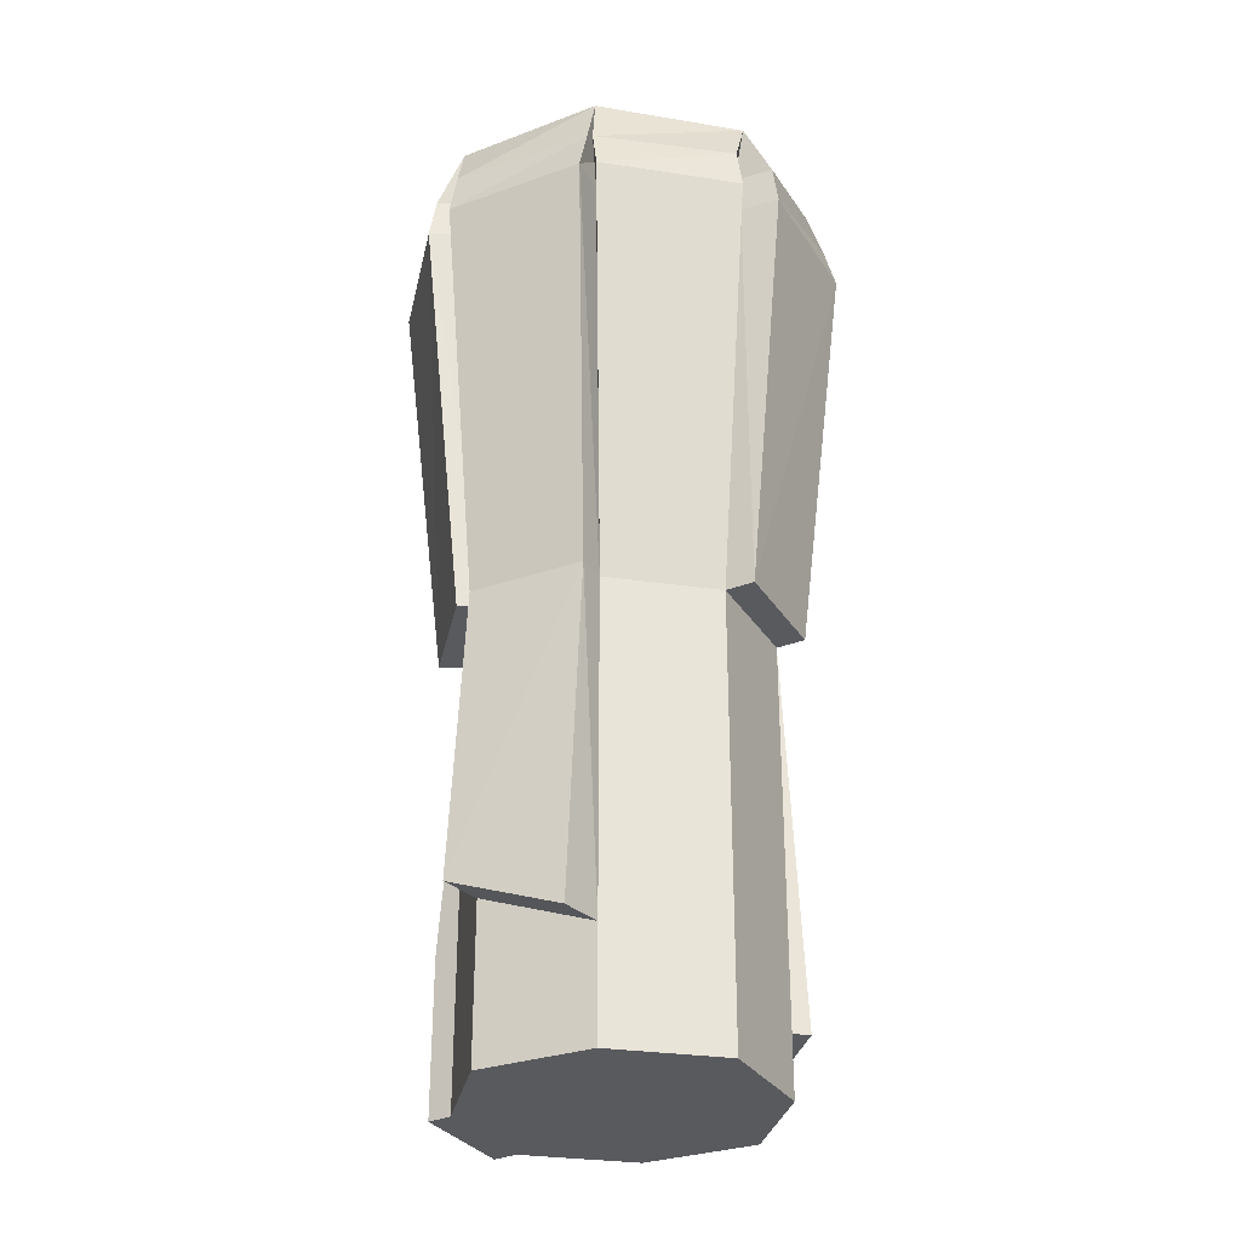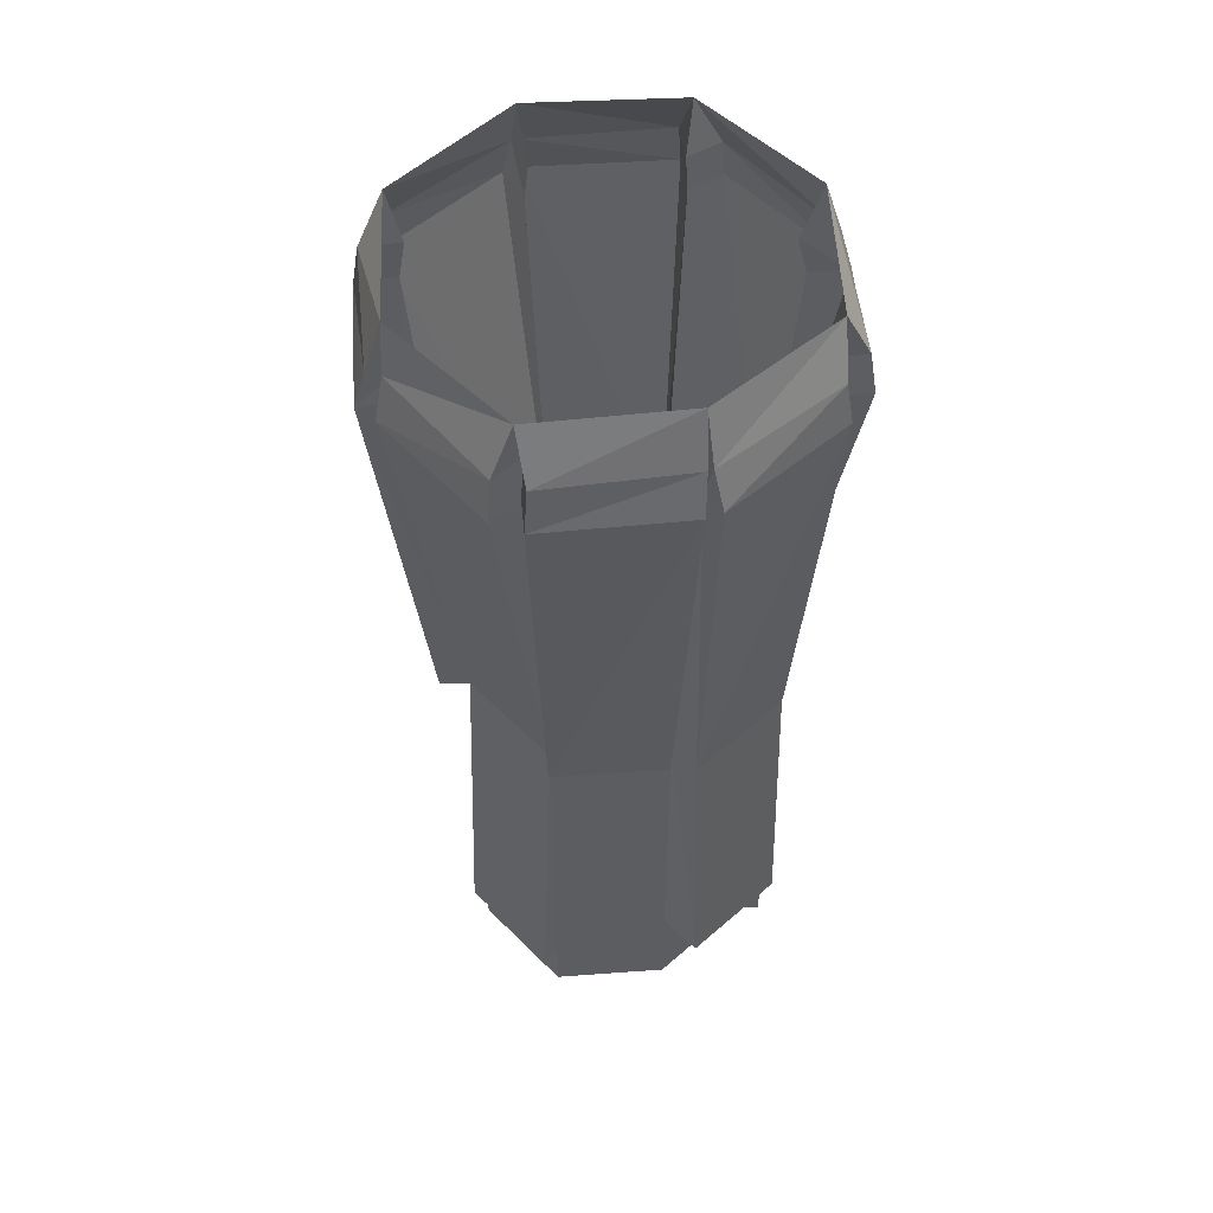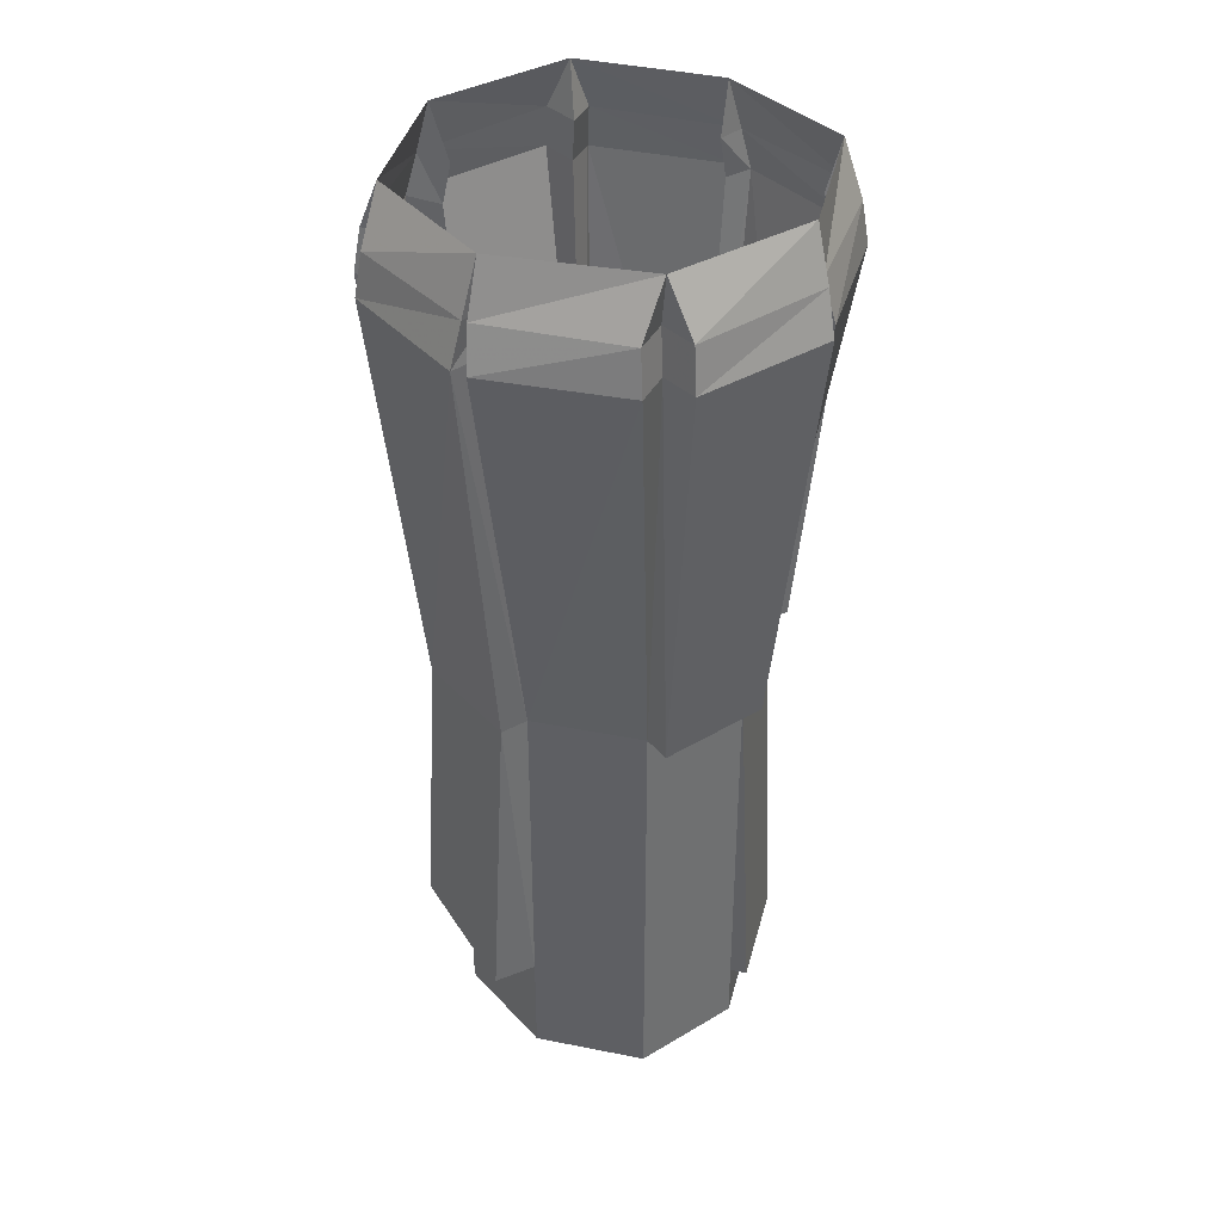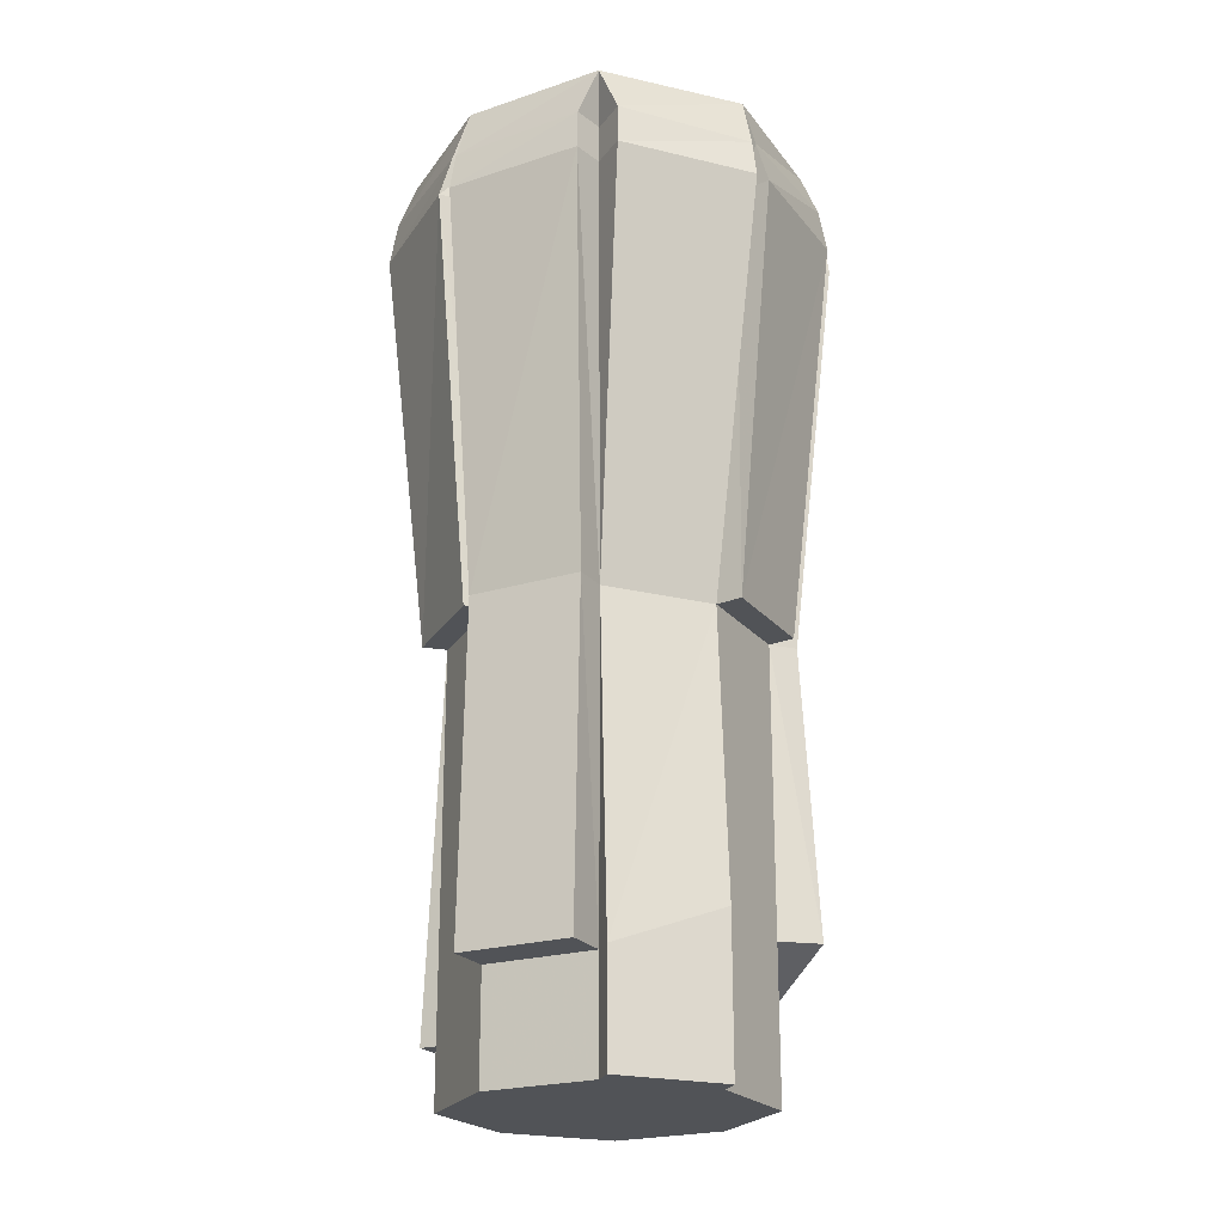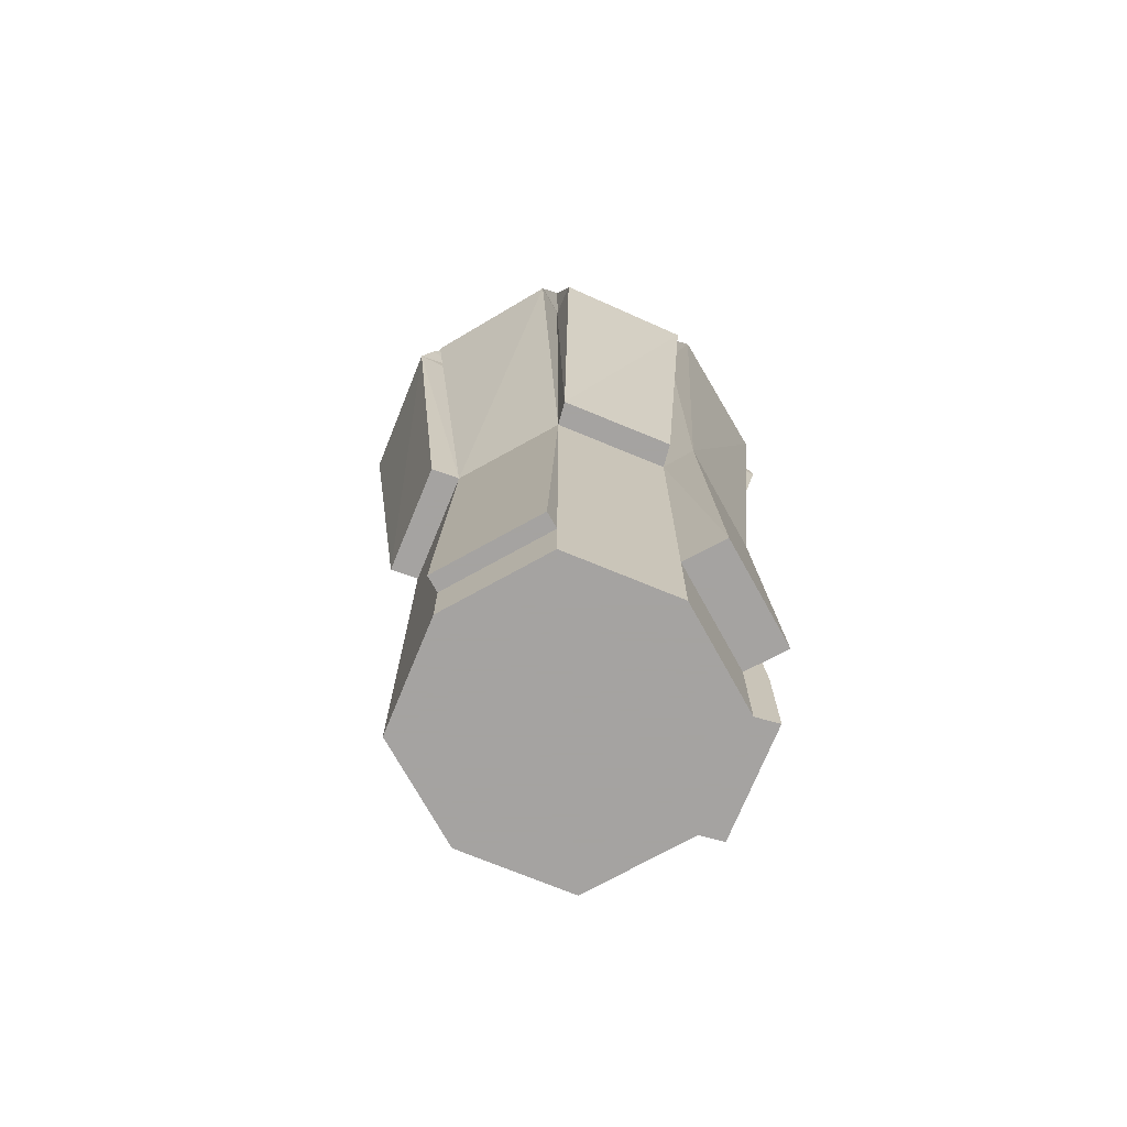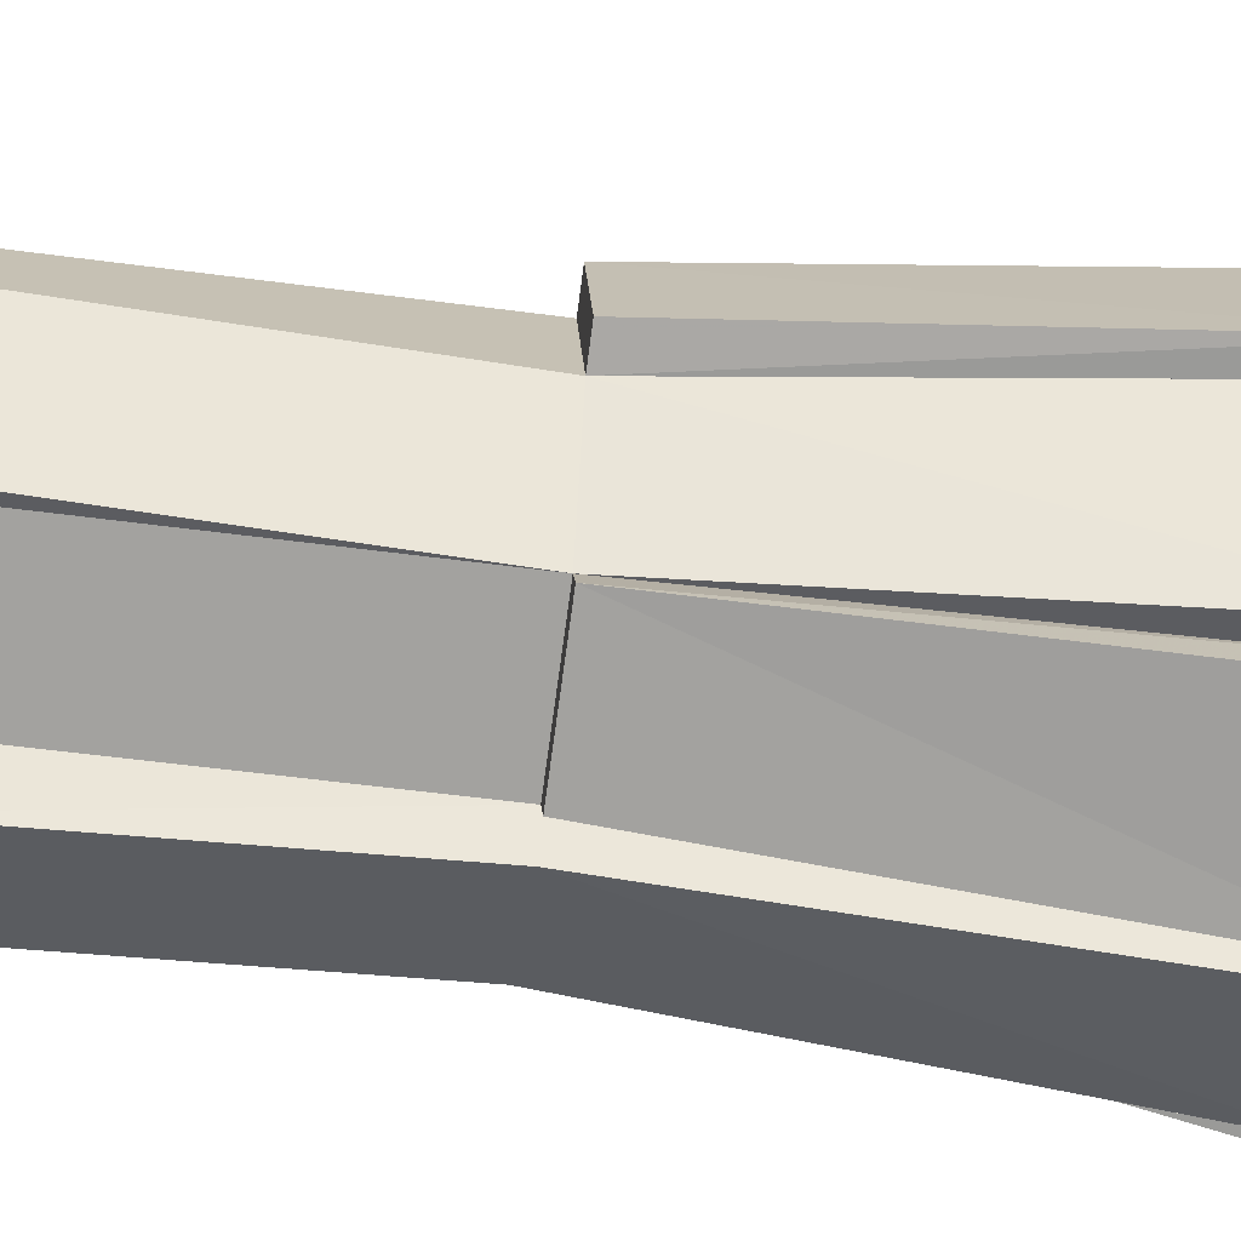
<metadata>
{"format":"obj","ext":"obj","renderer":"f3d","projection":"perspective","resolution":1024,"background":"white","views":[{"elev":-30.9,"azim":7.5,"up":"+Y"},{"elev":52.8,"azim":156.2,"up":"+Y"},{"elev":38.0,"azim":33.5,"up":"+Y"},{"elev":-22.2,"azim":-132.5,"up":"+Y"},{"elev":-73.1,"azim":138.3,"up":"+Y"},{"elev":-53.1,"azim":81.8,"up":"+Z"}]}
</metadata>
<code>
v -0.2031 0 -0.2422
v -0.007812 0 -0.3047
v -0.01562 -0.6016 -0.2578
v -0.1719 -0.6016 -0.2031
v -0.1562 -0.6016 -0.1562
v -0.1953 0 -0.1953
v -0.1875 0.0625 -0.1875
v -0.1953 0.0625 -0.2344
v 0 0.0625 -0.2891
v 0 0 -0.2656
v 0 -0.6016 -0.2109
v -0.02344 -1.078 -0.2734
v -0.1797 -1.078 -0.2188
v -0.1562 -1.078 -0.1562
v -0.1875 -1.078 -0.1719
v -0.2109 -0.6016 0
v -0.3203 0 -0.01562
v -0.25 0 -0.2109
v -0.2422 0.0625 -0.2031
v -0.2031 0.1406 -0.2031
v 0 0.1406 -0.2656
v 0 0.0625 -0.25
v 0.01562 0 -0.3047
v 0.01562 -0.6016 -0.2422
v 0.1562 -0.6016 -0.1562
v 0.1562 -1.148 -0.1562
v 0 -1.078 -0.2109
v 0 -1.234 -0.2109
v -0.1562 -1.234 -0.1562
v -0.1875 -1.234 -0.1719
v -0.2422 -1.016 -0.01562
v -0.2109 -1.016 0
v -0.1562 -0.6016 0.1562
v -0.1953 -0.6016 0.1641
v -0.25 -0.6016 0.007812
v -0.2656 0 0
v -0.25 0.0625 0
v -0.3047 0.0625 -0.007812
v -0.2812 0.1406 0
v 0.2109 0 -0.2422
v 0.1719 -0.6016 -0.1875
v 0.1953 0 -0.1953
v 0.2422 0 -0.2109
v 0.2109 -0.6016 0
v 0.2344 -1.148 -0.007812
v 0.1797 -1.148 -0.1641
v 0.2109 -1.148 0
v 0.2109 -1.234 0
v 0.1562 -1.234 -0.1562
v 0.125 -1.234 -0.1172
v 0 -1.234 -0.1641
v -0.125 -1.234 -0.1172
v -0.2109 -1.234 0
v -0.2422 -1.234 -0.01562
v -0.1562 -1.016 0.1562
v -0.1875 -1.016 0.2109
v -0.1719 -0.6016 0.1953
v -0.1953 0 0.1953
v -0.25 0 0.2031
v -0.3203 0 0.007812
v -0.3047 0.0625 0
v 0.2031 0.0625 -0.2344
v 0.1875 0.0625 -0.1875
v 0.2344 0.0625 -0.2031
v 0.3047 0 -0.01562
v 0.2656 0 0
v 0.3203 0 0.01562
v 0.25 -0.6016 0.01562
v 0.1562 -0.6016 0.1562
v 0.1562 -1.078 0.1562
v 0.25 0 0.2109
v 0.1953 -0.6016 0.1719
v 0.1953 0 0.1953
v 0.2031 0 0.25
v 0 -0.6016 0.2109
v 0 -1.078 0.2109
v 0 -1.234 0.2109
v 0.1562 -1.234 0.1562
v 0.125 -1.234 0.1328
v 0.1719 -1.234 0.007812
v 0.1406 -1.234 0.007812
v 0.1016 -1.234 -0.09375
v 0 -1.234 -0.1328
v -0.1016 -1.234 -0.09375
v -0.1719 -1.234 0.007812
v -0.1562 -1.234 0.1562
v -0.03125 -1.078 0.2656
v -0.01562 -0.6016 0.25
v -0.01562 0 0.3203
v -0.2109 0 0.25
v -0.2031 0.0625 0.2422
v -0.1875 0.0625 0.1875
v -0.2422 0.0625 0.1953
v -0.2031 0.1406 0.2031
v 0.2422 0.0625 0.2031
v 0.1875 0.0625 0.1875
v 0.1953 0.0625 0.2422
v 0.007812 0 0.3203
v 0 0 0.2656
v -0.125 -1.234 0.1328
v 0 -1.234 0.1797
v 0 -1.234 0.1484
v 0.1016 -1.234 0.1094
v -0.1016 -1.234 0.1094
v -0.1406 -1.234 0.007812
v 0.007812 0.0625 -0.2891
v 0.2031 0.1406 -0.2031
v 0.2891 0.0625 -0.007812
v 0.25 0.0625 0
v 0.3047 0.0625 0.007812
v 0.2812 0.1406 0
v 0.2031 0.1406 0.2031
v 0 0.0625 0.3047
v 0 0.0625 0.25
v -0.007812 0.0625 0.3047
v 0 0.1406 0.2812
f 1 2 3
f 1 3 4
f 1 8 2
f 2 8 9
f 3 12 4
f 4 12 13
f 5 15 16
f 5 16 17
f 5 17 18
f 8 20 9
f 9 20 21
f 15 30 31
f 15 31 16
f 17 38 18
f 18 38 19
f 19 38 39
f 19 39 20
f 25 43 44
f 25 44 45
f 25 45 46
f 30 54 31
f 43 64 65
f 43 65 44
f 69 74 75
f 50 80 81
f 50 81 82
f 50 82 51
f 51 82 83
f 51 83 52
f 52 83 84
f 52 84 85
f 74 97 98
f 74 98 75
f 79 101 102
f 79 102 103
f 79 103 80
f 80 103 81
f 84 105 85
f 85 105 100
f 64 107 108
f 64 108 65
f 97 112 113
f 97 113 98
f 108 107 111
f 113 112 116
f 105 104 100
f 100 104 101
f 101 104 102
f 1 4 5
f 1 5 6
f 1 6 7
f 1 7 8
f 2 9 10
f 2 10 3
f 3 10 11
f 3 11 12
f 4 13 14
f 4 14 5
f 5 14 15
f 5 18 6
f 6 18 19
f 6 19 7
f 7 19 20
f 7 20 8
f 9 21 22
f 9 22 10
f 10 22 23
f 10 23 11
f 11 23 24
f 11 24 25
f 11 27 12
f 12 27 13
f 13 27 14
f 14 29 30
f 14 30 15
f 16 31 32
f 16 33 34
f 16 34 35
f 16 35 36
f 16 36 17
f 17 36 37
f 17 37 38
f 24 41 25
f 25 41 42
f 25 42 43
f 25 46 26
f 26 46 47
f 28 49 50
f 28 50 51
f 28 51 29
f 29 51 52
f 29 52 53
f 29 53 54
f 29 54 30
f 31 54 53
f 31 53 32
f 33 55 56
f 33 56 57
f 33 57 58
f 33 58 59
f 33 59 34
f 35 60 36
f 36 60 61
f 36 61 37
f 37 61 39
f 37 39 38
f 42 41 40
f 42 40 62
f 42 62 63
f 42 63 43
f 43 63 64
f 44 65 66
f 44 66 67
f 44 67 68
f 44 68 69
f 44 47 45
f 45 47 46
f 68 72 69
f 69 72 73
f 69 73 74
f 48 78 79
f 48 79 80
f 48 80 49
f 49 80 50
f 52 85 53
f 53 85 86
f 55 76 87
f 55 87 56
f 57 90 58
f 58 90 91
f 58 91 92
f 58 92 59
f 59 92 93
f 73 72 71
f 73 71 95
f 73 95 96
f 73 96 74
f 74 96 97
f 75 98 99
f 75 99 89
f 75 89 88
f 75 88 76
f 76 88 87
f 77 86 100
f 77 100 101
f 77 101 78
f 78 101 79
f 85 100 86
f 62 107 63
f 63 107 64
f 65 108 66
f 66 108 109
f 66 109 67
f 67 109 110
f 95 112 96
f 96 112 97
f 98 113 99
f 99 113 114
f 99 114 89
f 89 114 115
f 91 94 92
f 92 94 93
f 23 22 106
f 106 22 21
f 108 111 109
f 109 111 110
f 113 116 114
f 114 116 115
f 11 25 26
f 11 26 27
f 16 32 33
f 26 49 27
f 27 49 28
f 32 55 33
f 69 75 76
f 69 76 70
f 14 27 28
f 14 28 29
f 26 47 48
f 26 48 49
f 32 53 55
f 70 76 77
f 70 77 78
f 53 86 55
f 81 103 82
f 82 103 102
f 82 102 83
f 83 102 104
f 83 104 84
f 84 104 105
f 23 40 41
f 23 41 24
f 34 59 35
f 35 59 60
f 44 69 70
f 44 70 47
f 67 71 72
f 67 72 68
f 70 78 47
f 47 78 48
f 55 86 76
f 56 87 88
f 56 88 57
f 57 88 89
f 57 89 90
f 59 93 60
f 60 93 61
f 61 93 94
f 61 94 39
f 76 86 77
f 40 23 106
f 40 106 62
f 62 106 21
f 62 21 107
f 67 110 71
f 71 110 95
f 95 110 111
f 95 111 112
f 89 115 90
f 90 115 91
f 91 115 116
f 91 116 94

</code>
